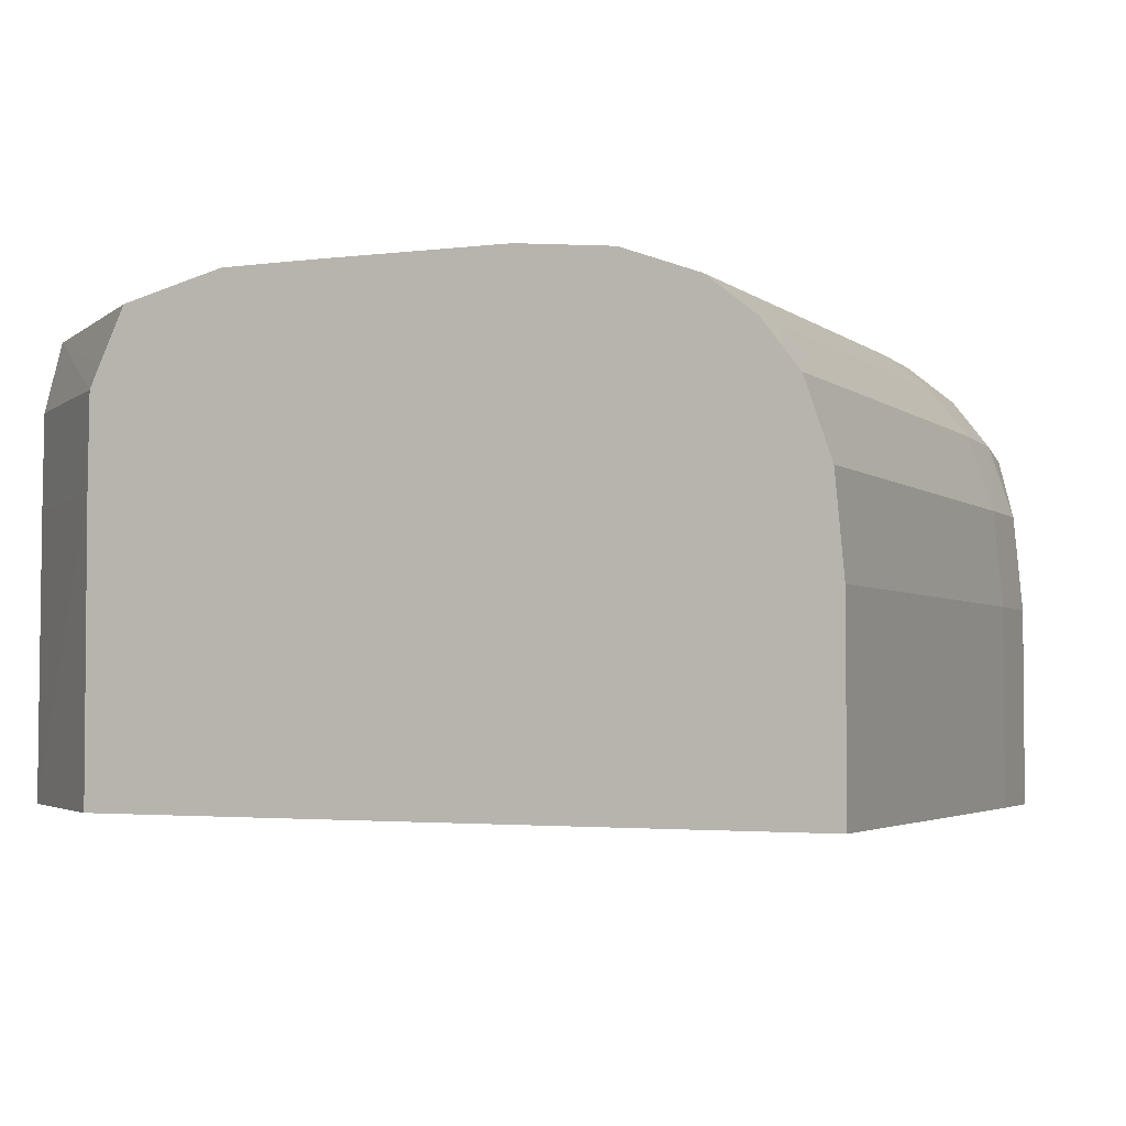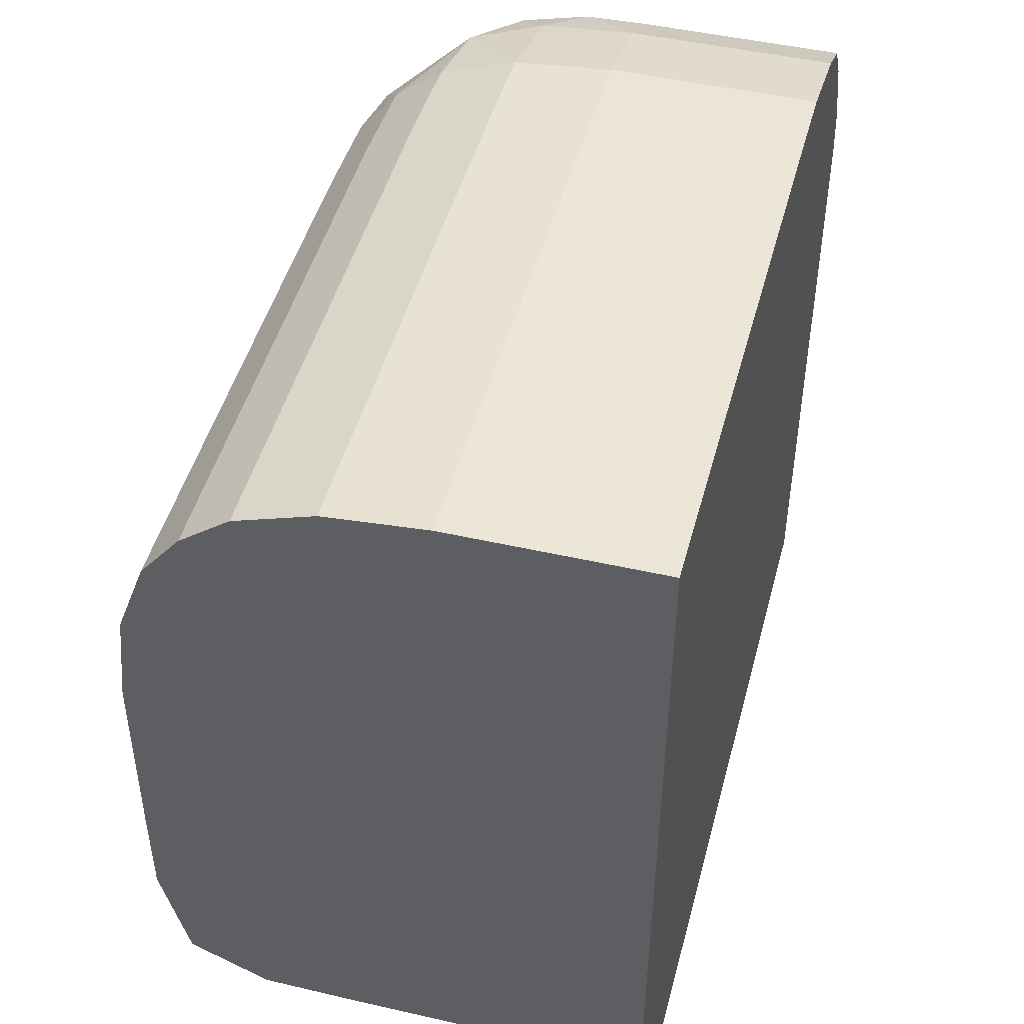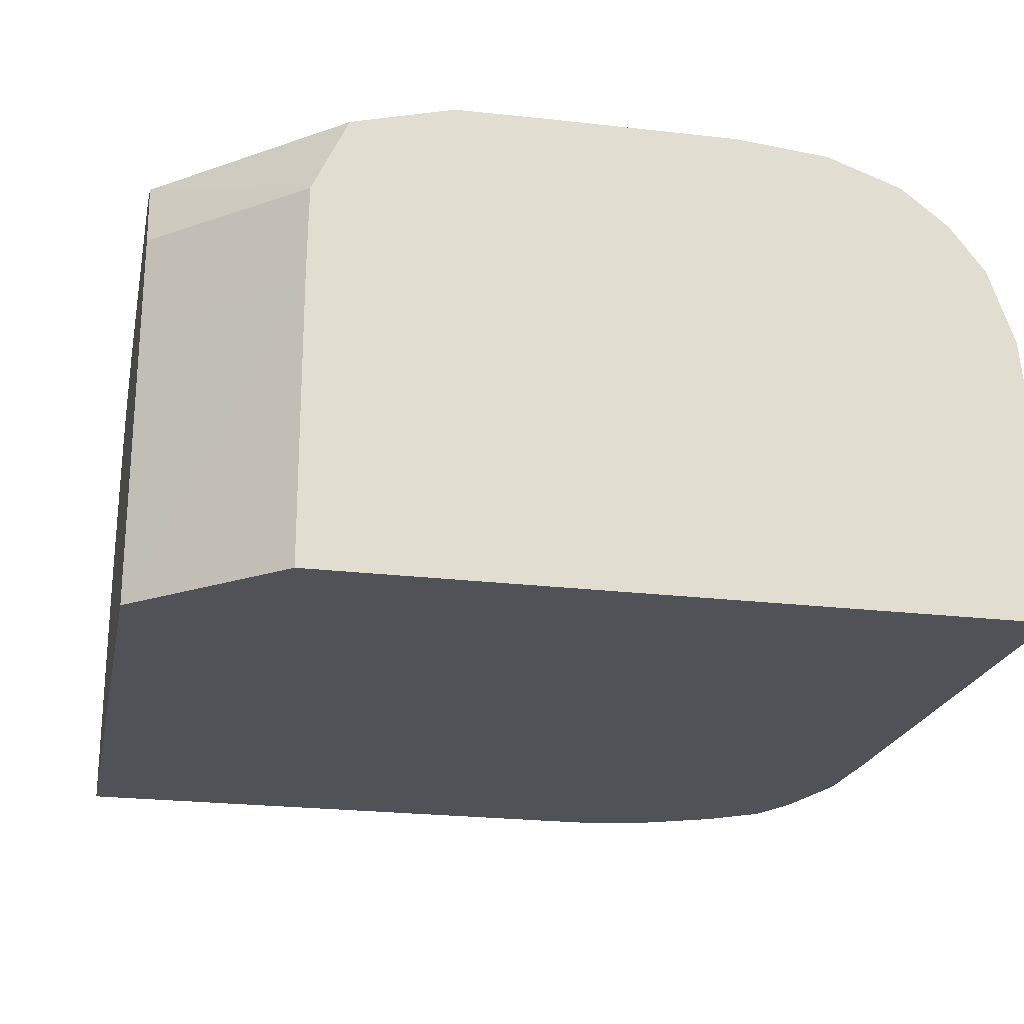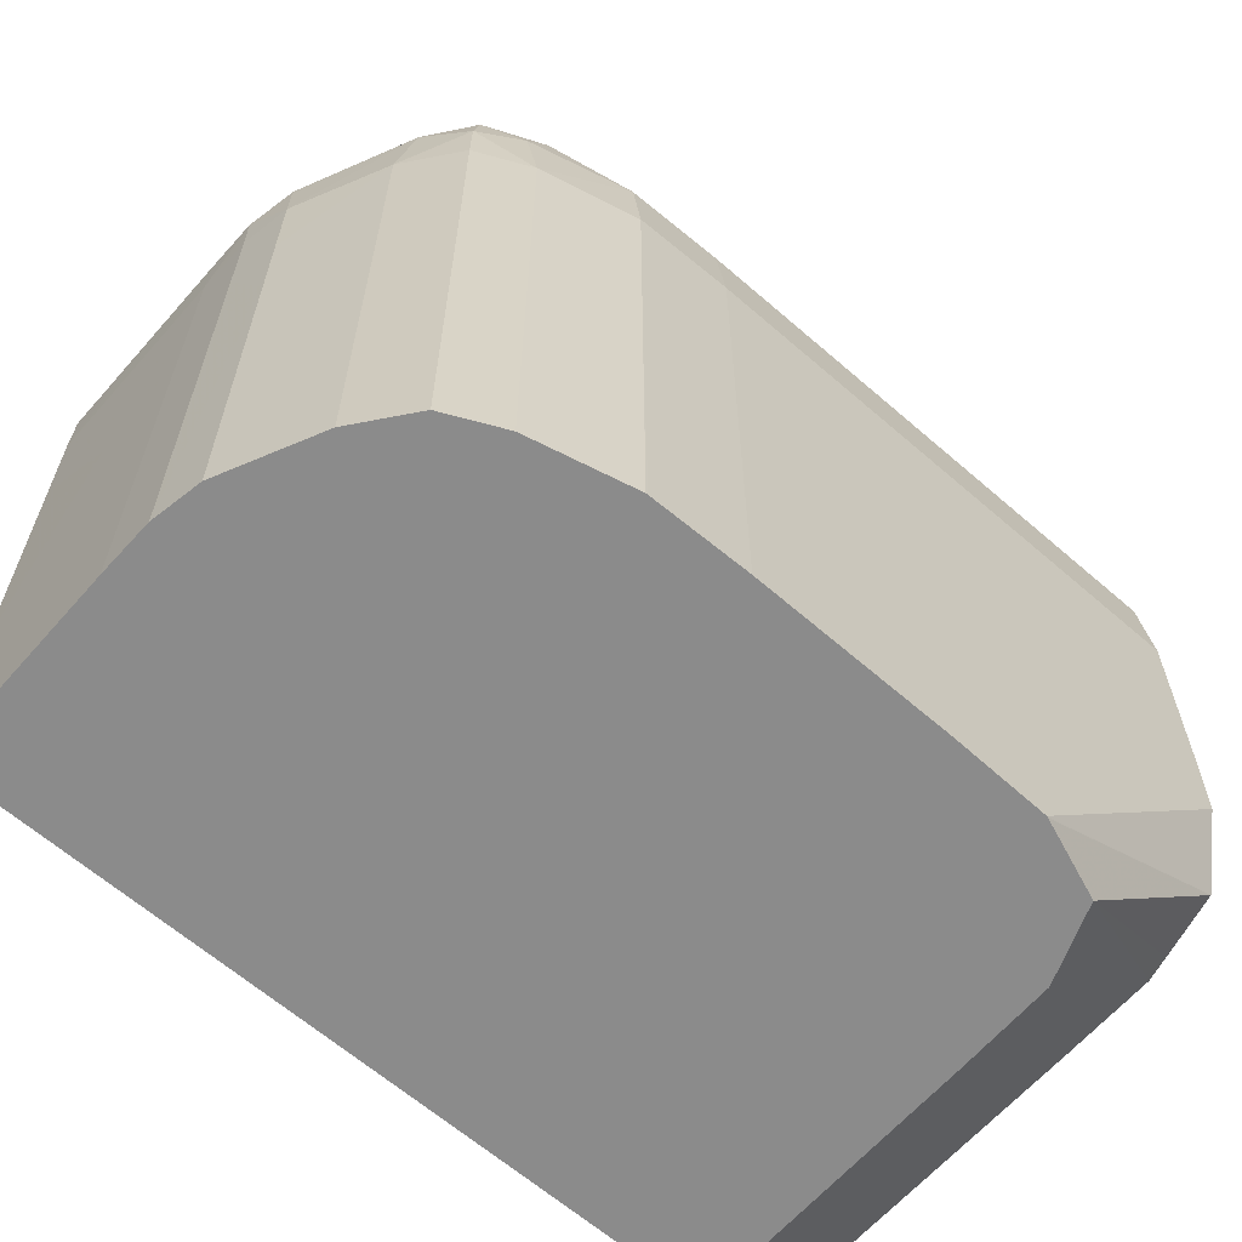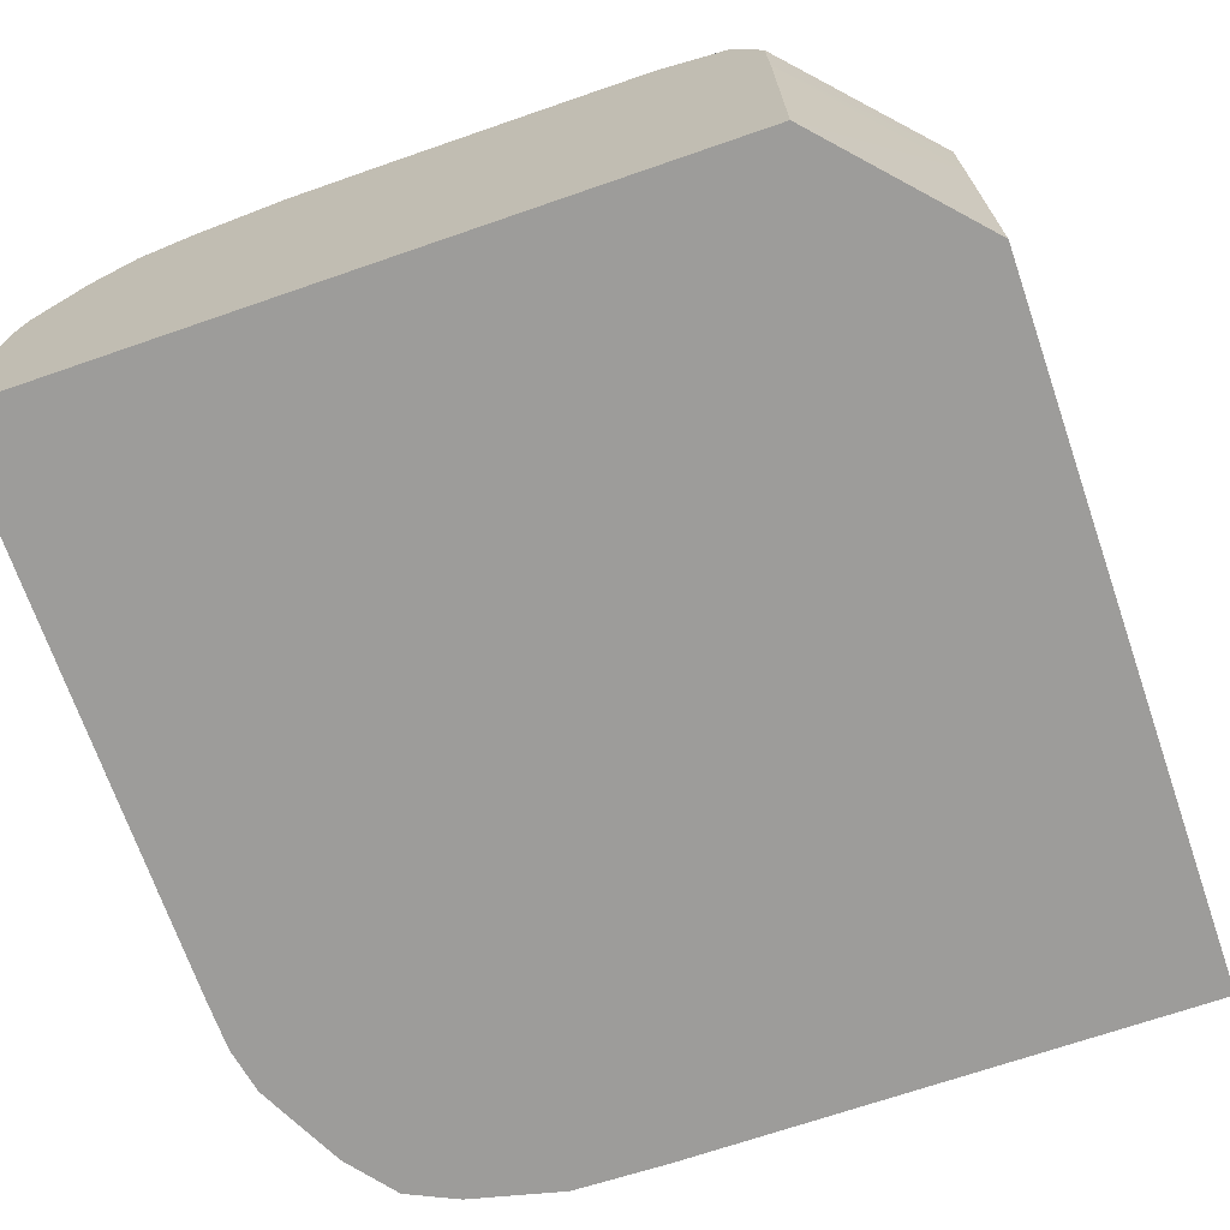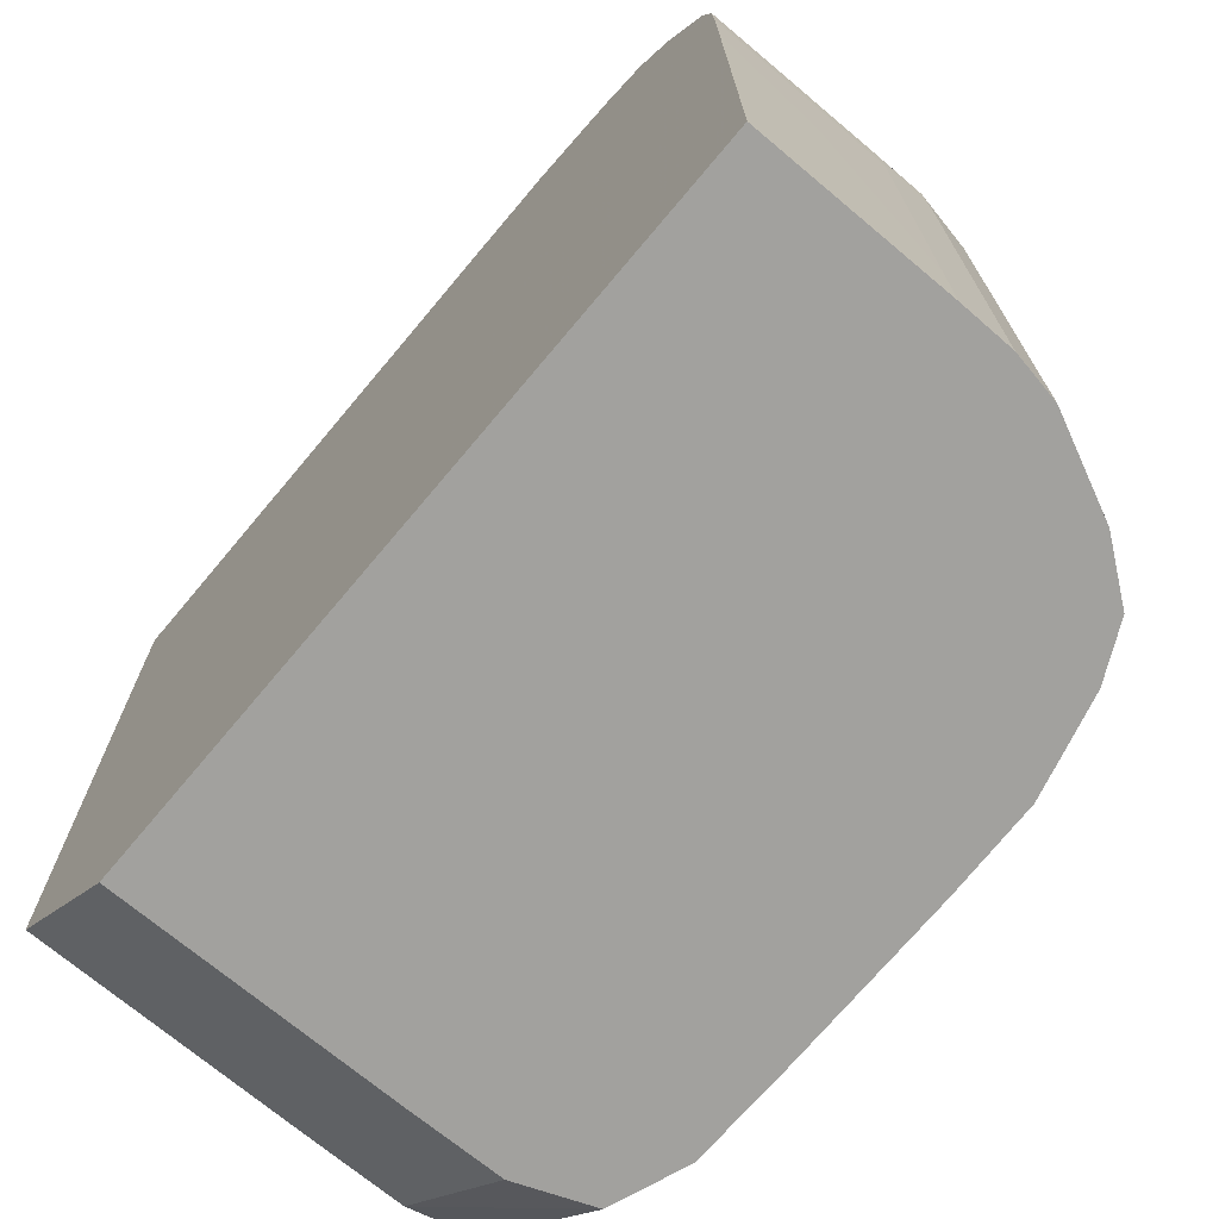
<metadata>
{"format":"obj","ext":"obj","renderer":"f3d","projection":"perspective","resolution":1024,"background":"white","views":[{"elev":-3.2,"azim":113.5,"up":"+Z"},{"elev":46.5,"azim":104.6,"up":"+Y"},{"elev":-21.5,"azim":78.5,"up":"+Z"},{"elev":-63.6,"azim":-41.3,"up":"+Y"},{"elev":-69.8,"azim":19.0,"up":"+Z"},{"elev":-72.1,"azim":-130.0,"up":"+Y"}]}
</metadata>
<code>
v -0.0561 0.07598 0.001506
v -0.0561 0.07524 0.003106
v -0.0561 0.07602 0.003106
v -0.0561 0.07602 0.001506
v -0.0561 0.0752 0.00151
v -0.0561 0.07446 0.003106
v -0.0561 0.07524 0.003544
v -0.0561 0.07602 0.003543
v -0.05609 0.07644 0.003527
v -0.0561 0.07645 0.003106
v -0.0561 0.07645 0.002327
v -0.0561 0.07643 0.001504
v -0.0561 0.07288 0.001523
v -0.0561 0.07446 0.002327
v -0.0561 0.07213 0.003106
v -0.05602 0.07524 0.003933
v -0.0561 0.07136 0.003544
v -0.05603 0.07446 0.003933
v -0.05602 0.07602 0.003933
v -0.05598 0.07674 0.003826
v -0.05602 0.07684 0.003106
v -0.05602 0.07684 0.002327
v -0.05609 0.07648 0.001503
v -0.0561 0.07645 0.001548
v -0.0561 0.07645 0.001503
v -0.05602 0.07684 0.001548
v -0.0561 0.07135 0.001531
v -0.0561 0.07135 0.003106
v -0.05568 0.07602 0.004664
v -0.05602 0.07136 0.003933
v -0.05568 0.07136 0.004664
v -0.05568 0.07368 0.004664
v -0.05555 0.07678 0.004715
v -0.05547 0.0774 0.004489
v -0.05554 0.07763 0.003852
v -0.05566 0.07758 0.003106
v -0.05566 0.07758 0.002327
v -0.05602 0.07684 0.001501
v -0.05566 0.07758 0.001548
v -0.05017 0.07134 0.001531
v -0.05535 0.07524 0.005087
v -0.05535 0.07602 0.005087
v -0.05534 0.07652 0.005076
v -0.05535 0.07136 0.005087
v -0.05535 0.07368 0.005088
v -0.05524 0.07704 0.005009
v -0.05498 0.07762 0.004707
v -0.05523 0.07792 0.00409
v -0.05533 0.07798 0.00357
v -0.05534 0.07799 0.003106
v -0.05566 0.07758 0.001497
v -0.05534 0.07799 0.001548
v -0.04905 0.07254 0.003753
v -0.04905 0.07254 0.003885
v -0.05017 0.07134 0.00156
v -0.04905 0.07254 0.001524
v -0.05492 0.07602 0.005295
v -0.05492 0.07446 0.005295
v -0.05496 0.07679 0.005202
v -0.05534 0.07136 0.005092
v -0.05492 0.07136 0.005295
v -0.05472 0.07732 0.00514
v -0.05471 0.07805 0.004406
v -0.05495 0.0781 0.003852
v -0.05492 0.07818 0.003106
v -0.05492 0.07818 0.001494
v -0.05534 0.07799 0.001495
v -0.04905 0.07255 0.00447
v -0.05017 0.07135 0.003879
v -0.04905 0.0784 0.001492
v -0.05414 0.07602 0.005489
v -0.05414 0.0768 0.005411
v -0.05414 0.0729 0.005489
v -0.05414 0.07368 0.005489
v -0.05414 0.07136 0.005488
v -0.05414 0.07741 0.005193
v -0.05414 0.0778 0.004877
v -0.05414 0.0781 0.004488
v -0.05414 0.0783 0.003885
v -0.05414 0.07838 0.003106
v -0.05414 0.07838 0.001548
v -0.05414 0.07838 0.001493
v -0.04905 0.07255 0.004664
v -0.05018 0.07135 0.004664
v -0.0518 0.0784 0.001492
v -0.05102 0.0784 0.001548
v -0.05258 0.0784 0.003106
v -0.05025 0.0784 0.003106
v -0.04905 0.0784 0.003106
v -0.05336 0.07602 0.005508
v -0.05336 0.0768 0.005431
v -0.05336 0.07446 0.005508
v -0.05414 0.07213 0.005489
v -0.05412 0.07136 0.005489
v -0.05336 0.07742 0.005204
v -0.05336 0.07781 0.004894
v -0.05336 0.07811 0.004504
v -0.05336 0.07832 0.003885
v -0.05336 0.0784 0.003106
v -0.05336 0.0784 0.001492
v -0.04905 0.07263 0.004837
v -0.05041 0.07136 0.005265
v -0.0518 0.07832 0.003885
v -0.04947 0.07832 0.003885
v -0.04905 0.07832 0.003885
v -0.0518 0.07602 0.005508
v -0.05258 0.07524 0.005508
v -0.0518 0.0768 0.005431
v -0.05336 0.07136 0.005508
v -0.04905 0.07602 0.005508
v -0.05025 0.07742 0.005204
v -0.04947 0.07781 0.004894
v -0.05103 0.07781 0.004894
v -0.0518 0.07811 0.004505
v -0.04905 0.07285 0.005288
v -0.05101 0.07136 0.005488
v -0.04905 0.07811 0.004504
v -0.04905 0.07823 0.004171
v -0.04905 0.0768 0.005431
v -0.04905 0.07713 0.005309
v -0.0518 0.07136 0.005508
v -0.0518 0.07213 0.005508
v -0.05025 0.07446 0.005508
v -0.04905 0.07488 0.005508
v -0.04905 0.07742 0.005204
v -0.04905 0.07763 0.005038
v -0.04905 0.07781 0.004894
v -0.04905 0.07797 0.004685
v -0.04905 0.07368 0.005502
v -0.05102 0.07136 0.005492
v -0.04905 0.0741 0.005505
v -0.04905 0.07446 0.005508
f 1 2 3
f 1 3 4
f 1 4 12
f 1 12 25
f 1 25 23
f 1 23 38
f 1 38 51
f 1 51 67
f 1 67 66
f 1 66 82
f 1 82 100
f 1 100 85
f 1 85 70
f 1 70 56
f 1 56 40
f 1 40 27
f 1 27 13
f 1 13 5
f 1 5 6
f 1 6 2
f 2 7 3
f 2 6 7
f 3 8 9
f 3 9 10
f 3 10 4
f 3 7 8
f 4 10 11
f 4 11 12
f 5 13 14
f 5 14 6
f 6 14 15
f 6 15 7
f 7 16 19
f 7 19 8
f 7 15 17
f 7 17 18
f 7 18 16
f 8 19 9
f 9 20 21
f 9 21 10
f 9 19 20
f 10 21 22
f 10 22 26
f 10 26 11
f 11 23 24
f 11 24 25
f 11 25 12
f 11 26 23
f 13 27 15
f 13 15 14
f 15 27 28
f 15 28 17
f 16 29 19
f 16 18 29
f 17 28 27
f 17 27 40
f 17 40 55
f 17 55 69
f 17 69 84
f 17 84 102
f 17 102 116
f 17 116 130
f 17 130 121
f 17 121 109
f 17 109 94
f 17 94 75
f 17 75 61
f 17 61 60
f 17 60 44
f 17 44 31
f 17 31 30
f 17 30 18
f 18 30 31
f 18 31 32
f 18 32 29
f 19 29 33
f 19 33 20
f 20 33 34
f 20 34 35
f 20 35 21
f 21 35 36
f 21 36 37
f 21 37 22
f 22 37 39
f 22 39 26
f 23 25 24
f 23 26 38
f 26 39 51
f 26 51 38
f 29 32 41
f 29 41 42
f 29 42 43
f 29 43 33
f 31 44 45
f 31 45 41
f 31 41 32
f 33 46 34
f 33 43 46
f 34 46 47
f 34 47 48
f 34 48 35
f 35 48 49
f 35 49 36
f 36 49 50
f 36 50 37
f 37 50 52
f 37 52 39
f 39 52 67
f 39 67 51
f 40 53 54
f 40 54 55
f 40 56 53
f 41 45 42
f 42 57 43
f 42 45 58
f 42 58 57
f 43 57 59
f 43 59 46
f 44 60 45
f 45 60 61
f 45 61 58
f 46 62 47
f 46 59 62
f 47 62 63
f 47 63 48
f 48 63 64
f 48 64 49
f 49 64 65
f 49 65 50
f 50 65 66
f 50 66 52
f 52 66 67
f 53 56 70
f 53 70 89
f 53 89 105
f 53 105 118
f 53 118 117
f 53 117 128
f 53 128 127
f 53 127 126
f 53 126 125
f 53 125 120
f 53 120 119
f 53 119 110
f 53 110 124
f 53 124 132
f 53 132 131
f 53 131 129
f 53 129 115
f 53 115 101
f 53 101 83
f 53 83 68
f 53 68 54
f 54 68 69
f 54 69 55
f 57 71 72
f 57 72 59
f 57 58 71
f 58 61 73
f 58 73 74
f 58 74 71
f 59 72 62
f 61 75 73
f 62 72 76
f 62 76 77
f 62 77 63
f 63 78 79
f 63 79 64
f 63 77 78
f 64 79 65
f 65 79 80
f 65 80 81
f 65 81 66
f 66 81 82
f 68 83 69
f 69 83 84
f 70 85 86
f 70 86 87
f 70 87 88
f 70 88 89
f 71 90 91
f 71 91 72
f 71 74 92
f 71 92 90
f 72 91 76
f 73 75 93
f 73 93 94
f 73 94 74
f 74 94 92
f 75 94 93
f 76 95 96
f 76 96 77
f 76 91 95
f 77 96 78
f 78 97 98
f 78 98 79
f 78 96 97
f 79 98 80
f 80 98 99
f 80 99 81
f 81 99 100
f 81 100 82
f 83 101 102
f 83 102 84
f 85 100 87
f 85 87 86
f 87 100 99
f 87 99 98
f 87 98 103
f 87 103 88
f 88 103 104
f 88 104 89
f 89 104 105
f 90 106 108
f 90 108 91
f 90 92 107
f 90 107 106
f 91 108 95
f 92 94 109
f 92 109 110
f 92 110 107
f 95 111 112
f 95 112 113
f 95 113 96
f 95 108 111
f 96 113 112
f 96 112 114
f 96 114 97
f 97 114 103
f 97 103 98
f 101 115 102
f 102 115 116
f 103 114 117
f 103 117 104
f 104 117 118
f 104 118 105
f 106 110 108
f 106 107 110
f 108 119 120
f 108 120 111
f 108 110 119
f 109 121 122
f 109 122 123
f 109 123 110
f 110 123 124
f 111 120 125
f 111 125 112
f 112 125 126
f 112 126 127
f 112 127 128
f 112 128 117
f 112 117 114
f 115 129 130
f 115 130 116
f 121 130 129
f 121 129 131
f 121 131 132
f 121 132 124
f 121 124 122
f 122 124 123

</code>
